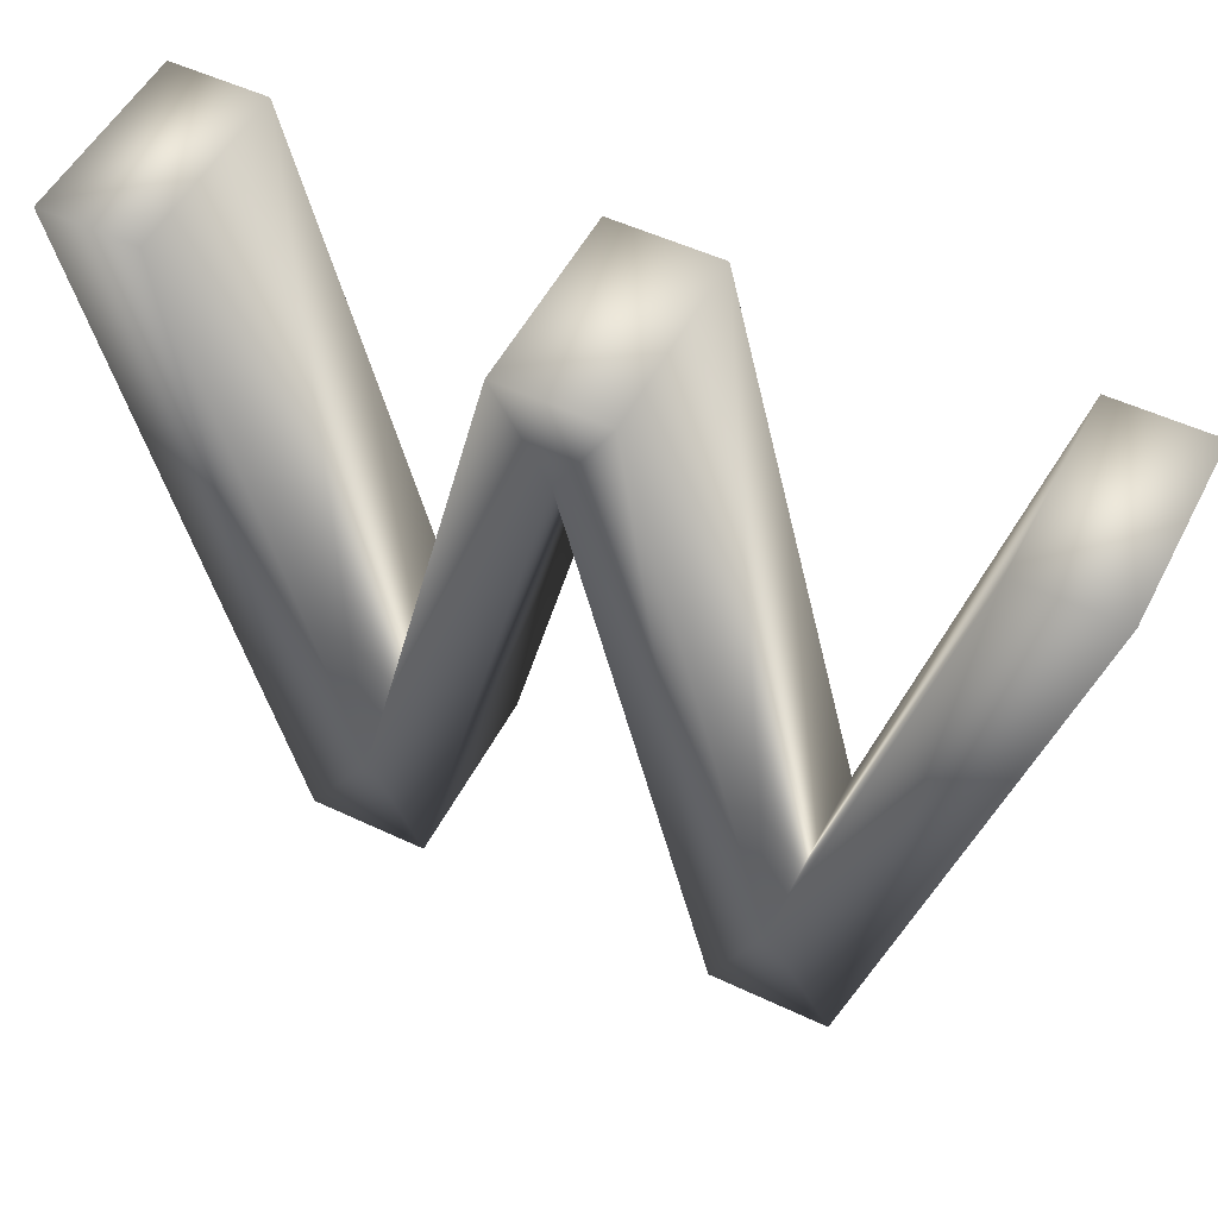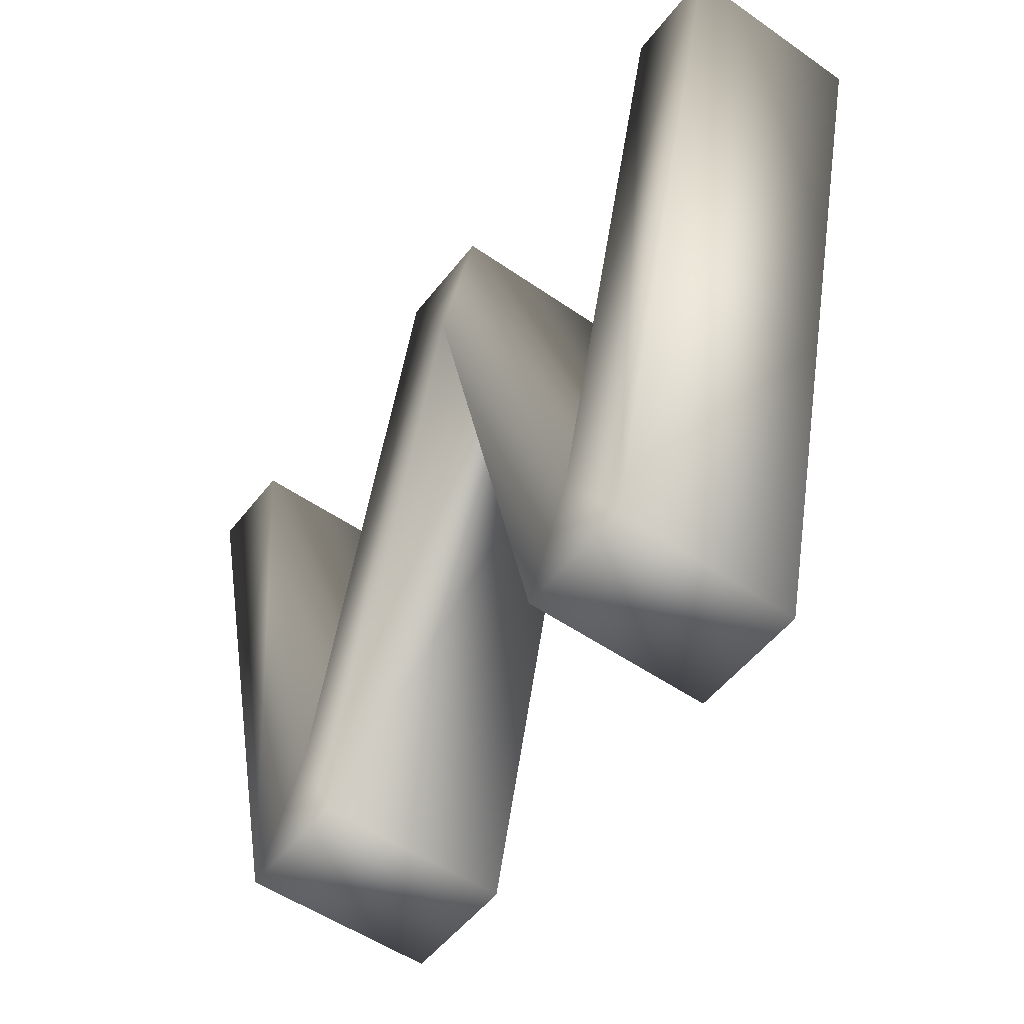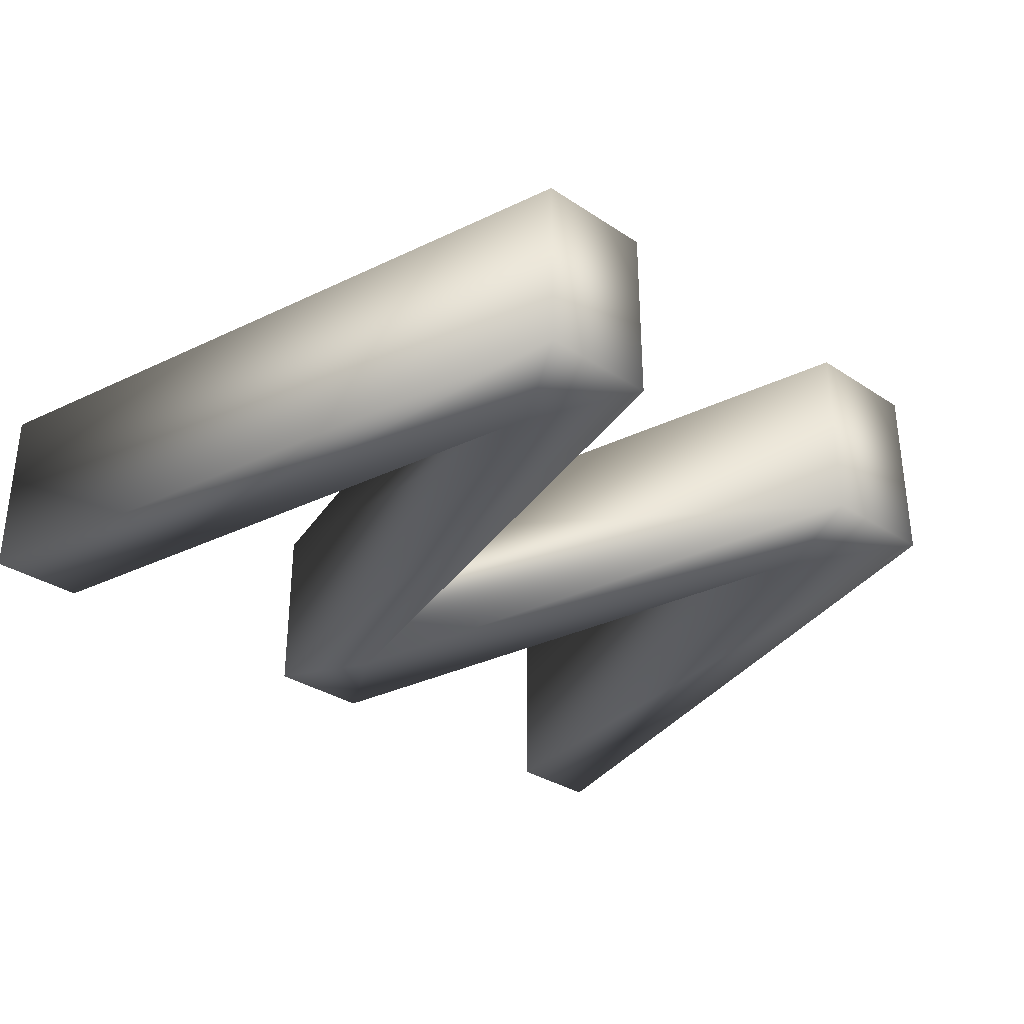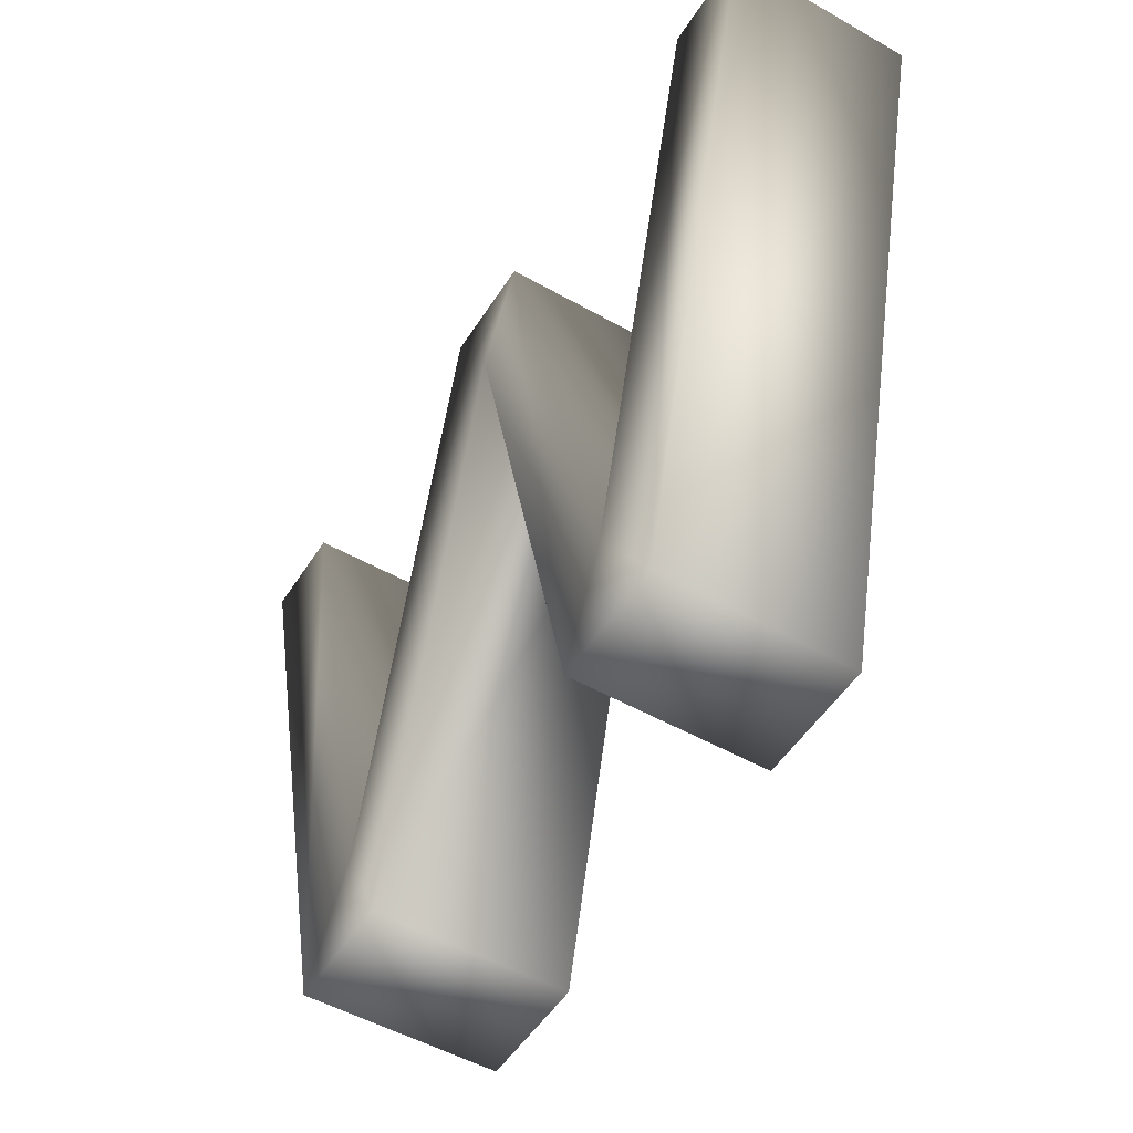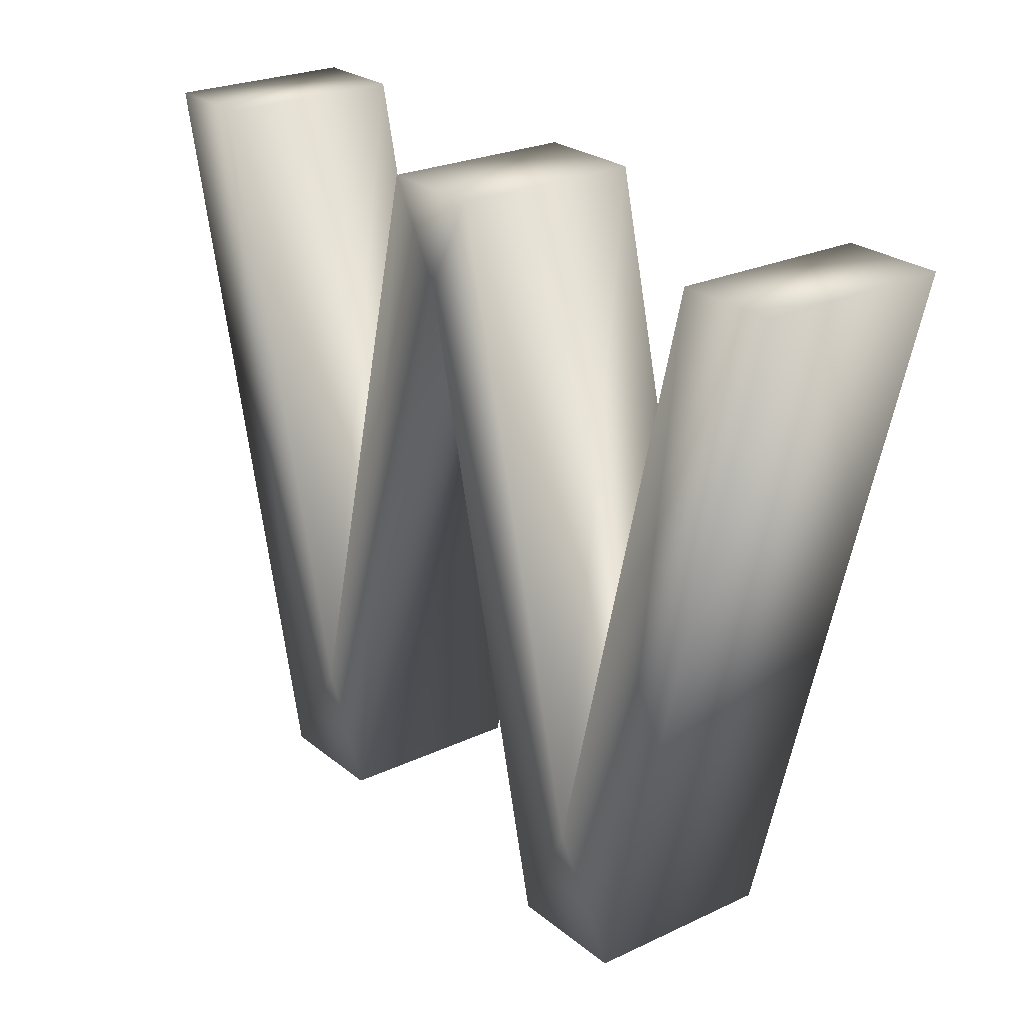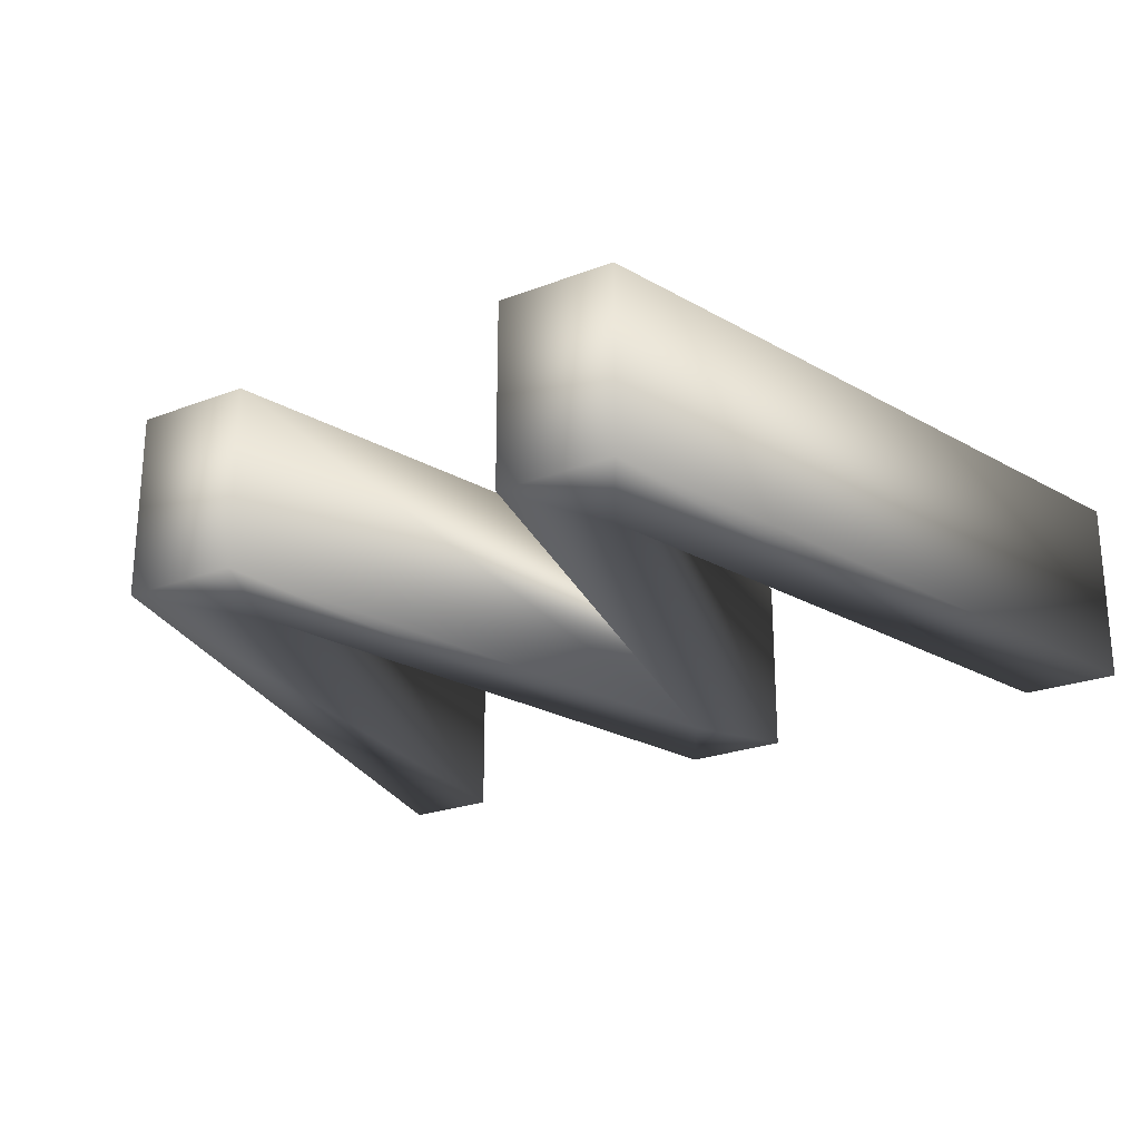
<metadata>
{"format":"obj","ext":"obj","renderer":"f3d","projection":"perspective","resolution":1024,"background":"white","views":[{"elev":52.6,"azim":-153.1,"up":"+Y"},{"elev":-52.4,"azim":53.2,"up":"+Y"},{"elev":-32.8,"azim":-42.4,"up":"+Z"},{"elev":-51.4,"azim":-121.6,"up":"+Y"},{"elev":24.7,"azim":52.5,"up":"+Y"},{"elev":-24.0,"azim":32.5,"up":"+Z"}]}
</metadata>
<code>
v 0.02733 0.15 0
v 0.05886 0.02321 0
v 0.0903 0.15 0
v 0.1131 0.15 0
v 0.1447 0.02321 0
v 0.1761 0.15 0
v 0.1967 0.15 0
v 0.159 0 0
v 0.1335 0 0
v 0.1019 0.1302 0
v 0.06992 0 0
v 0.0444 0 0
v 0.006847 0.15 0
v 0.02733 0.15 0.04
v 0.05886 0.02321 0.04
v 0.0903 0.15 0.04
v 0.1131 0.15 0.04
v 0.1447 0.02321 0.04
v 0.1761 0.15 0.04
v 0.1967 0.15 0.04
v 0.159 0 0.04
v 0.1335 0 0.04
v 0.1019 0.1302 0.04
v 0.06992 0 0.04
v 0.0444 0 0.04
v 0.006847 0.15 0.04
f 12 13 1
f 6 7 8
f 12 1 2
f 5 6 8
f 11 12 2
f 5 8 9
f 11 2 3
f 5 9 10
f 10 11 3
f 4 5 10
f 10 3 4
f 14 26 25
f 21 20 19
f 15 14 25
f 21 19 18
f 15 25 24
f 22 21 18
f 16 15 24
f 23 22 18
f 16 24 23
f 23 18 17
f 17 16 23
f 14 15 1
f 1 15 2
f 15 16 2
f 2 16 3
f 16 17 3
f 3 17 4
f 17 18 4
f 4 18 5
f 18 19 5
f 5 19 6
f 19 20 6
f 6 20 7
f 20 21 7
f 7 21 8
f 21 22 8
f 8 22 9
f 22 23 9
f 9 23 10
f 23 24 10
f 10 24 11
f 24 25 11
f 11 25 12
f 26 14 13
f 13 14 1
f 25 26 12
f 12 26 13

</code>
